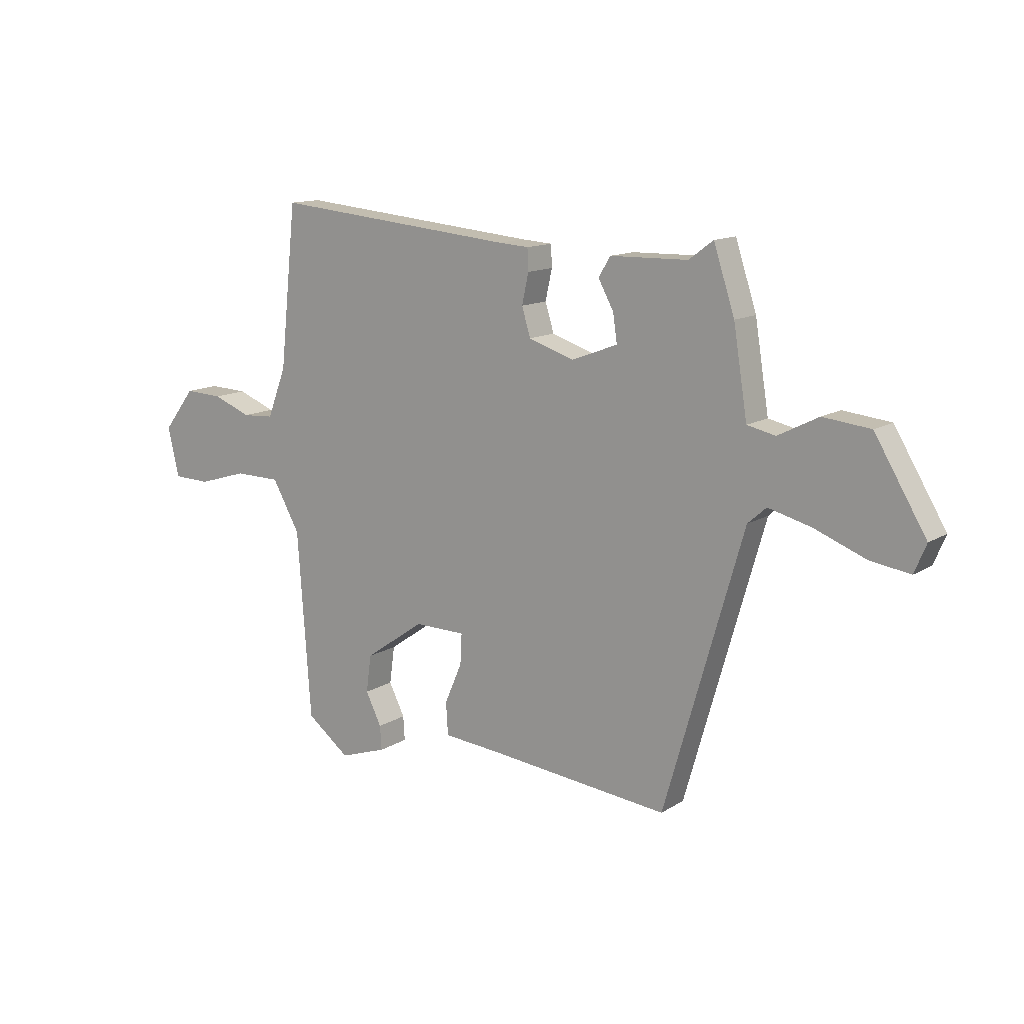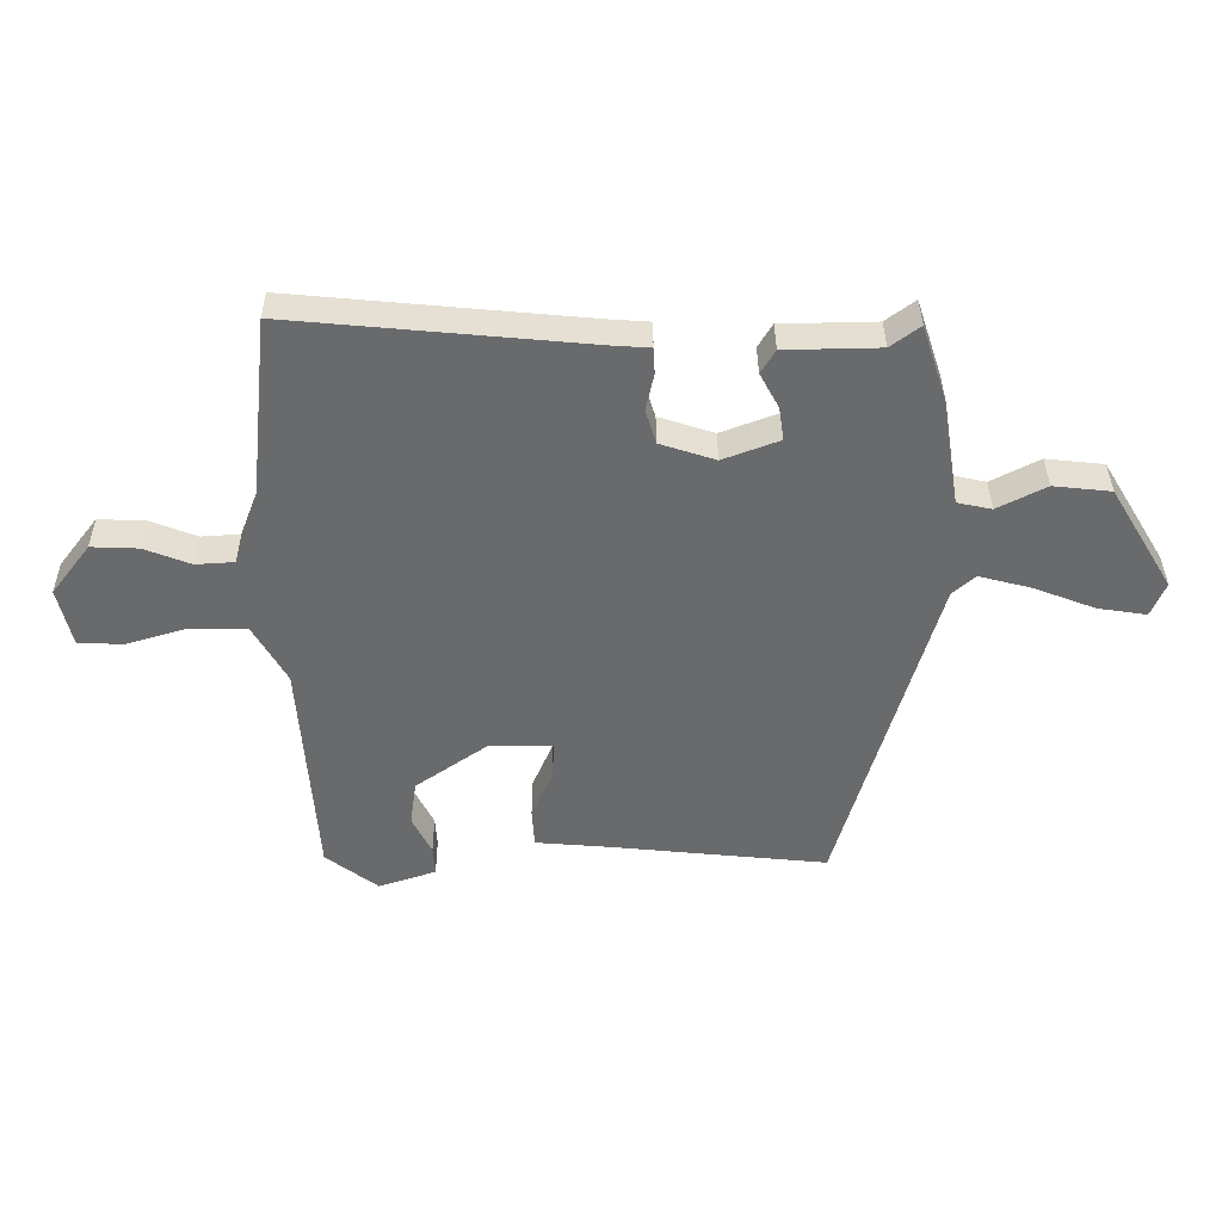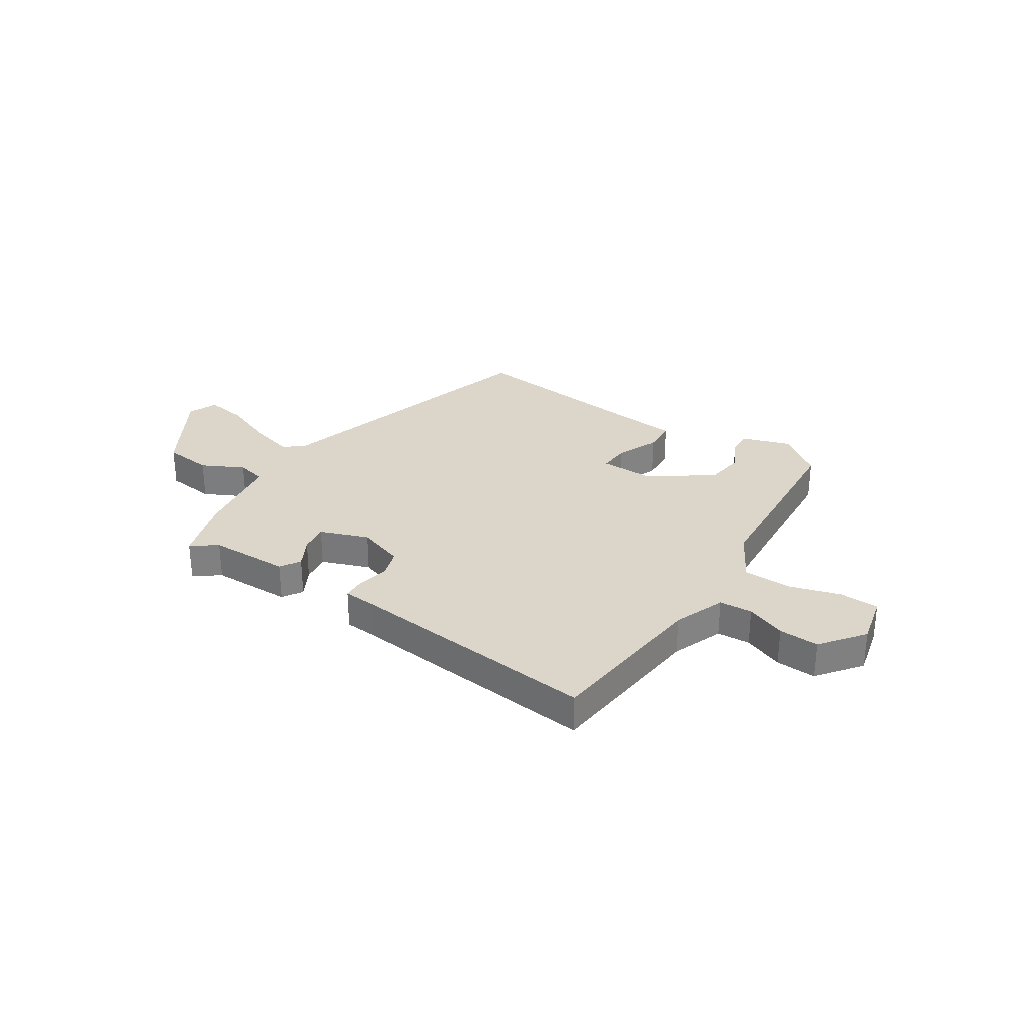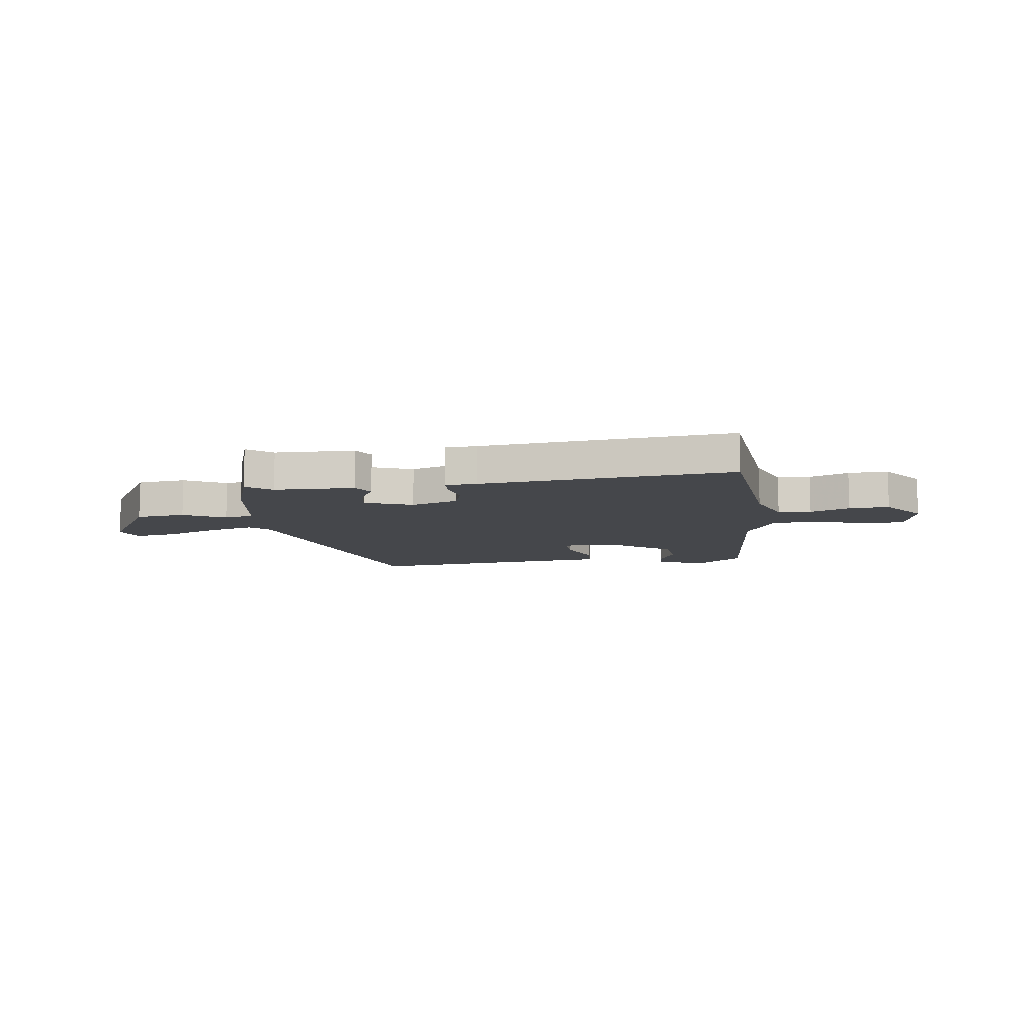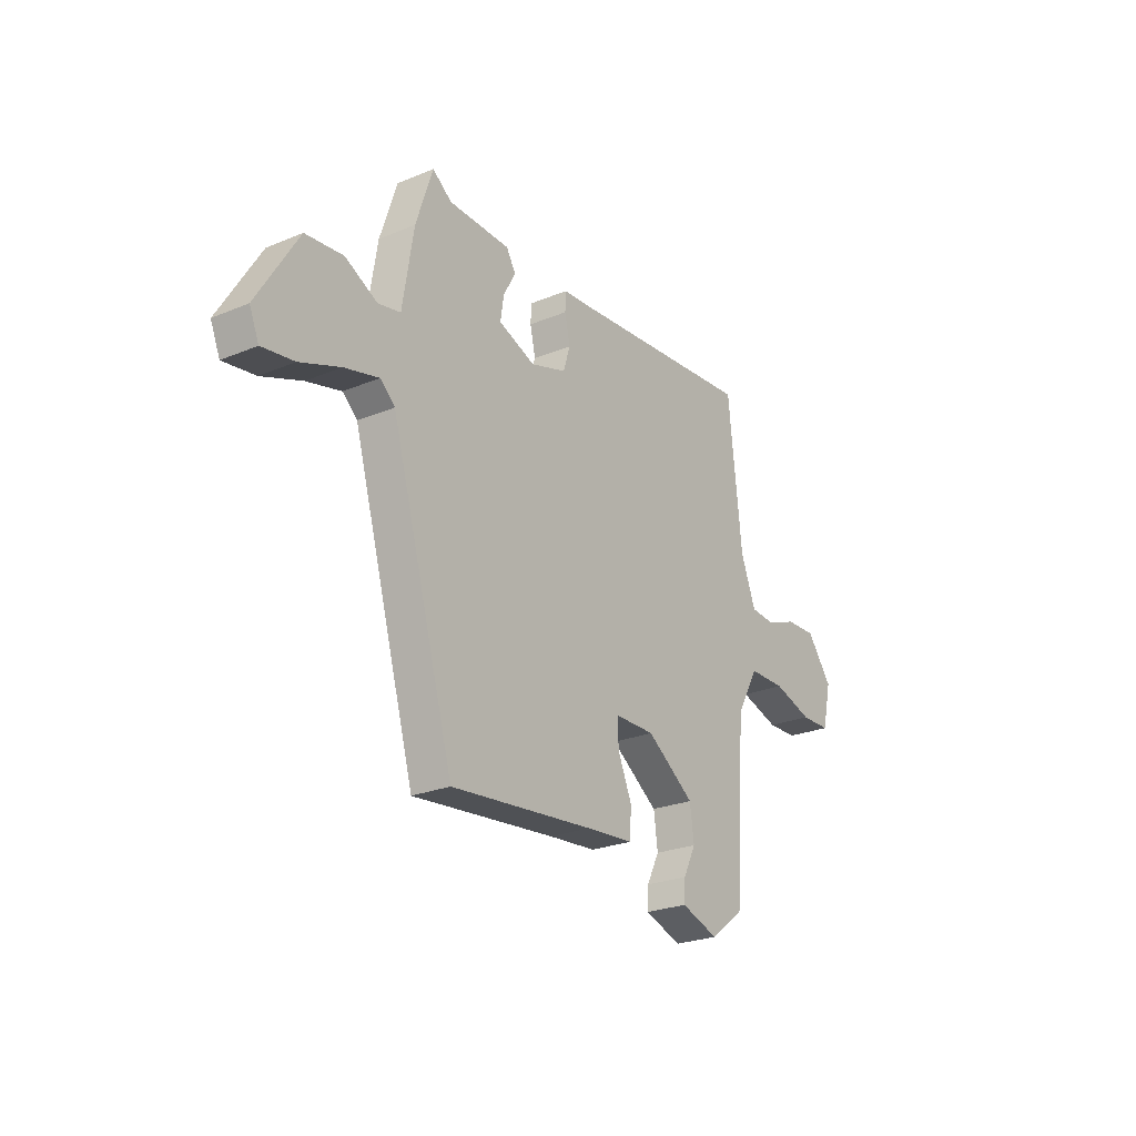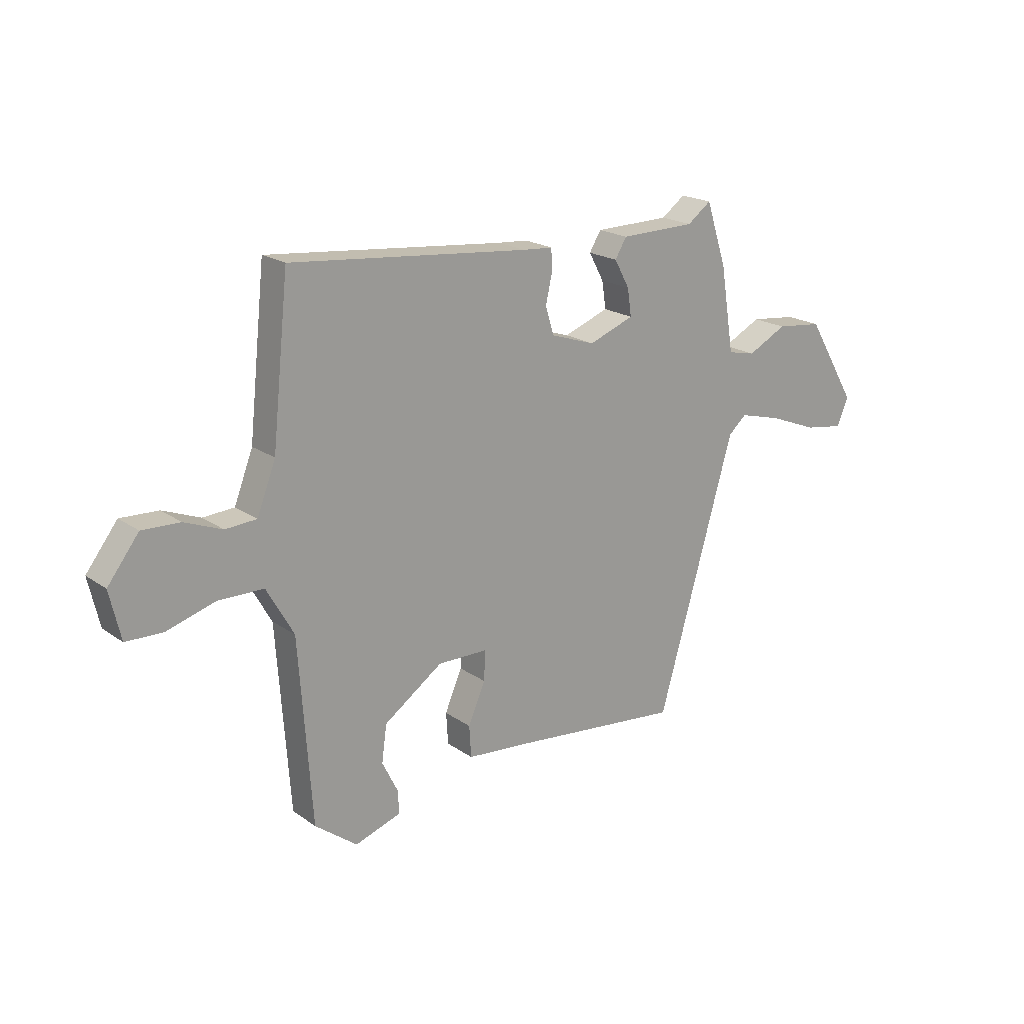
<metadata>
{"format":"obj","ext":"obj","renderer":"f3d","projection":"perspective","resolution":1024,"background":"white","views":[{"elev":13.1,"azim":-143.9,"up":"+Z"},{"elev":37.1,"azim":179.6,"up":"+Z"},{"elev":30.1,"azim":33.3,"up":"+Y"},{"elev":-10.3,"azim":7.7,"up":"+Y"},{"elev":-24.9,"azim":-55.9,"up":"+Z"},{"elev":19.7,"azim":141.9,"up":"+Z"}]}
</metadata>
<code>
v -0.376 0.07 -0.493
v -0.53 0.07 0.042
v -0.566 0.07 0.074
v -0.65 0.07 0.052
v -0.748 0.07 0.014
v -0.826 0.07 0.002
v -0.849 0.07 0.057
v -0.749 0.07 0.223
v -0.657 0.07 0.233
v -0.579 0.07 0.193
v -0.524 0.07 0.205
v -0.497 0.07 0.373
v -0.456 0.07 0.498
v -0.409 0.07 0.463
v -0.258 0.07 0.46
v -0.235 0.07 0.422
v -0.265 0.07 0.367
v -0.273 0.07 0.313
v -0.183 0.07 0.279
v -0.095 0.07 0.308
v -0.078 0.07 0.363
v -0.091 0.07 0.422
v -0.089 0.07 0.464
v -0.03 0.07 0.468
v 0.444 0.07 0.513
v 0.477 0.07 0.201
v 0.514 0.07 0.105
v 0.576 0.07 0.101
v 0.65 0.07 0.13
v 0.725 0.07 0.133
v 0.787 0.07 0.052
v 0.765 0.07 -0.043
v 0.692 0.07 -0.045
v 0.596 0.07 -0.016
v 0.506 0.07 -0.017
v 0.452 0.07 -0.112
v 0.426 0.07 -0.476
v 0.342 0.07 -0.54
v 0.25 0.07 -0.509
v 0.253 0.07 -0.462
v 0.284 0.07 -0.4
v 0.274 0.07 -0.327
v 0.157 0.07 -0.245
v 0.057 0.07 -0.246
v 0.06 0.07 -0.305
v 0.094 0.07 -0.384
v 0.09 0.07 -0.447
v -0.026 0.07 -0.457
v -0.376 0 -0.493
v -0.53 0 0.042
v -0.566 0 0.074
v -0.65 0 0.052
v -0.748 0 0.014
v -0.826 0 0.002
v -0.849 0 0.057
v -0.749 0 0.223
v -0.657 0 0.233
v -0.579 0 0.193
v -0.524 0 0.205
v -0.497 0 0.373
v -0.456 0 0.498
v -0.409 0 0.463
v -0.258 0 0.46
v -0.235 0 0.422
v -0.265 0 0.367
v -0.273 0 0.313
v -0.183 0 0.279
v -0.095 0 0.308
v -0.078 0 0.363
v -0.091 0 0.422
v -0.089 0 0.464
v -0.03 0 0.468
v 0.444 0 0.513
v 0.477 0 0.201
v 0.514 0 0.105
v 0.576 0 0.101
v 0.65 0 0.13
v 0.725 0 0.133
v 0.787 0 0.052
v 0.765 0 -0.043
v 0.692 0 -0.045
v 0.596 0 -0.016
v 0.506 0 -0.017
v 0.452 0 -0.112
v 0.426 0 -0.476
v 0.342 0 -0.54
v 0.25 0 -0.509
v 0.253 0 -0.462
v 0.284 0 -0.4
v 0.274 0 -0.327
v 0.157 0 -0.245
v 0.057 0 -0.246
v 0.06 0 -0.305
v 0.094 0 -0.384
v 0.09 0 -0.447
v -0.026 0 -0.457
f 45 46 47 48
f 48 1 2
f 45 48 2
f 44 45 2
f 43 44 2 3
f 39 40 41
f 38 39 41
f 37 38 41
f 36 37 41
f 35 36 41 42
f 32 33 34
f 31 32 34
f 30 31 34
f 29 30 34
f 28 29 34
f 27 28 34 35
f 35 42 43
f 27 35 43
f 26 27 43
f 21 22 23 24
f 25 26 43
f 24 25 43
f 21 24 43
f 20 21 43
f 14 15 16 17
f 14 17 18
f 13 14 18
f 12 13 18
f 11 12 18
f 8 9 10
f 7 8 10
f 6 7 10
f 5 6 10
f 4 5 10
f 3 4 10 11
f 19 20 43 3
f 3 11 18 19
f 96 95 94 93
f 50 49 96
f 50 96 93
f 50 93 92
f 51 50 92 91
f 89 88 87
f 89 87 86
f 89 86 85
f 89 85 84
f 90 89 84 83
f 82 81 80
f 82 80 79
f 82 79 78
f 82 78 77
f 82 77 76
f 83 82 76 75
f 91 90 83
f 91 83 75
f 91 75 74
f 72 71 70 69
f 91 74 73
f 91 73 72
f 91 72 69
f 91 69 68
f 65 64 63 62
f 66 65 62
f 66 62 61
f 66 61 60
f 66 60 59
f 58 57 56
f 58 56 55
f 58 55 54
f 58 54 53
f 58 53 52
f 59 58 52 51
f 51 91 68 67
f 67 66 59 51
f 1 49 50 2
f 2 50 51 3
f 3 51 52 4
f 4 52 53 5
f 5 53 54 6
f 6 54 55 7
f 7 55 56 8
f 8 56 57 9
f 9 57 58 10
f 10 58 59 11
f 11 59 60 12
f 12 60 61 13
f 13 61 62 14
f 14 62 63 15
f 15 63 64 16
f 16 64 65 17
f 17 65 66 18
f 18 66 67 19
f 19 67 68 20
f 20 68 69 21
f 21 69 70 22
f 22 70 71 23
f 23 71 72 24
f 24 72 73 25
f 25 73 74 26
f 26 74 75 27
f 27 75 76 28
f 28 76 77 29
f 29 77 78 30
f 30 78 79 31
f 31 79 80 32
f 32 80 81 33
f 33 81 82 34
f 34 82 83 35
f 35 83 84 36
f 36 84 85 37
f 37 85 86 38
f 38 86 87 39
f 39 87 88 40
f 40 88 89 41
f 41 89 90 42
f 42 90 91 43
f 43 91 92 44
f 44 92 93 45
f 45 93 94 46
f 46 94 95 47
f 47 95 96 48
f 48 96 49 1

</code>
